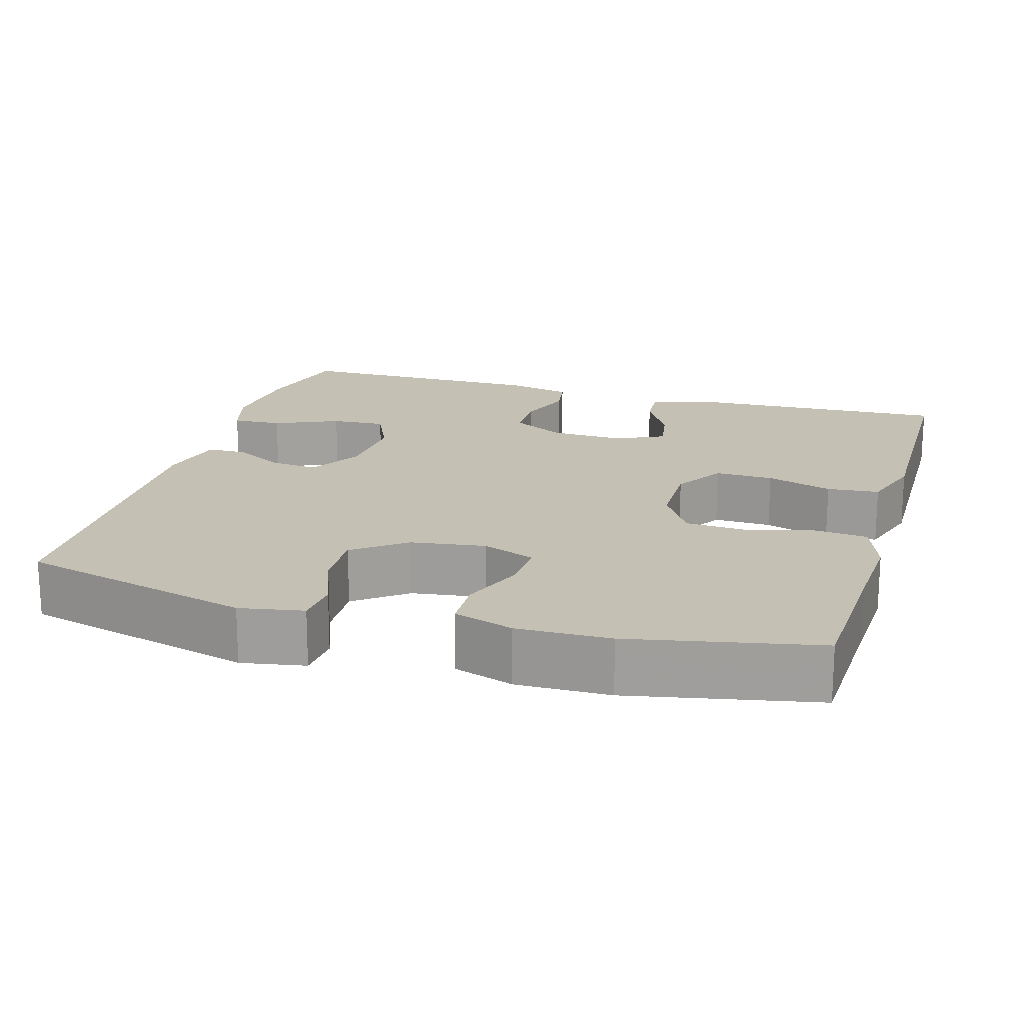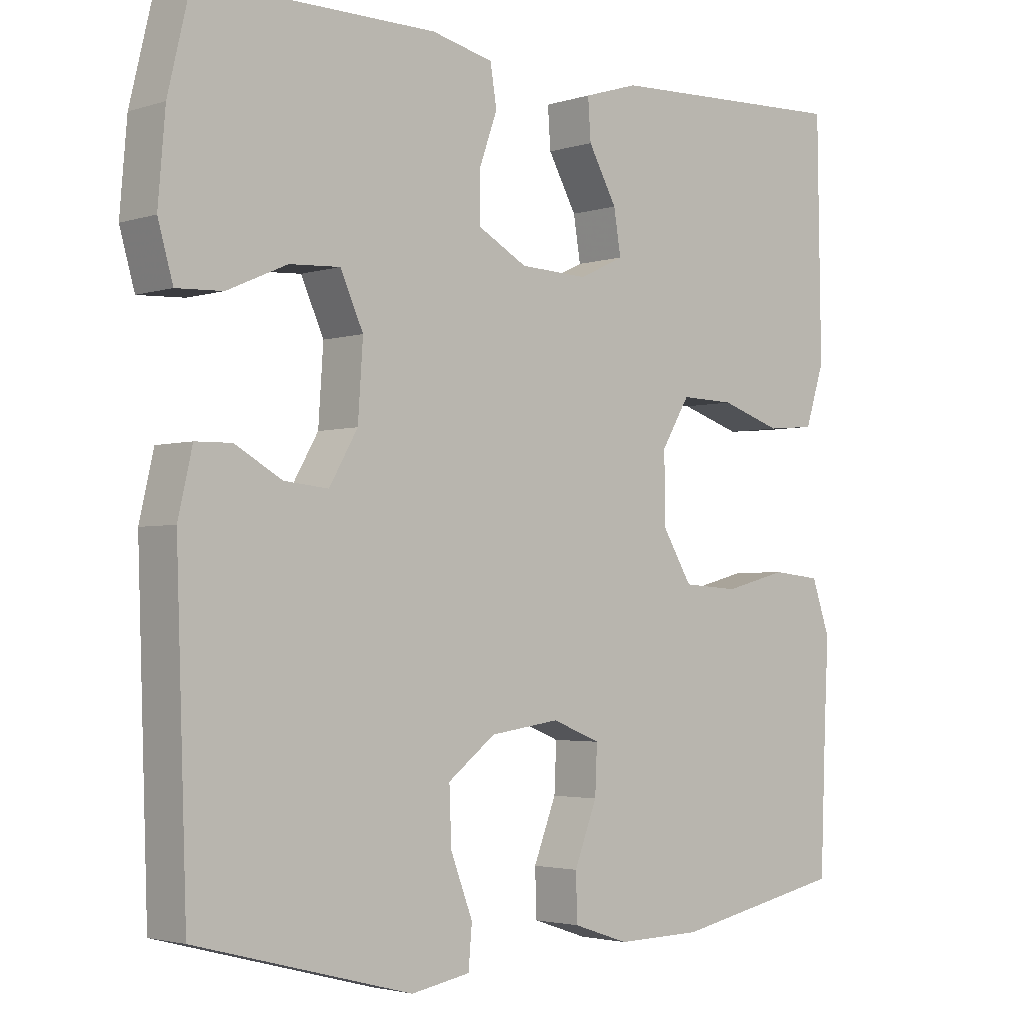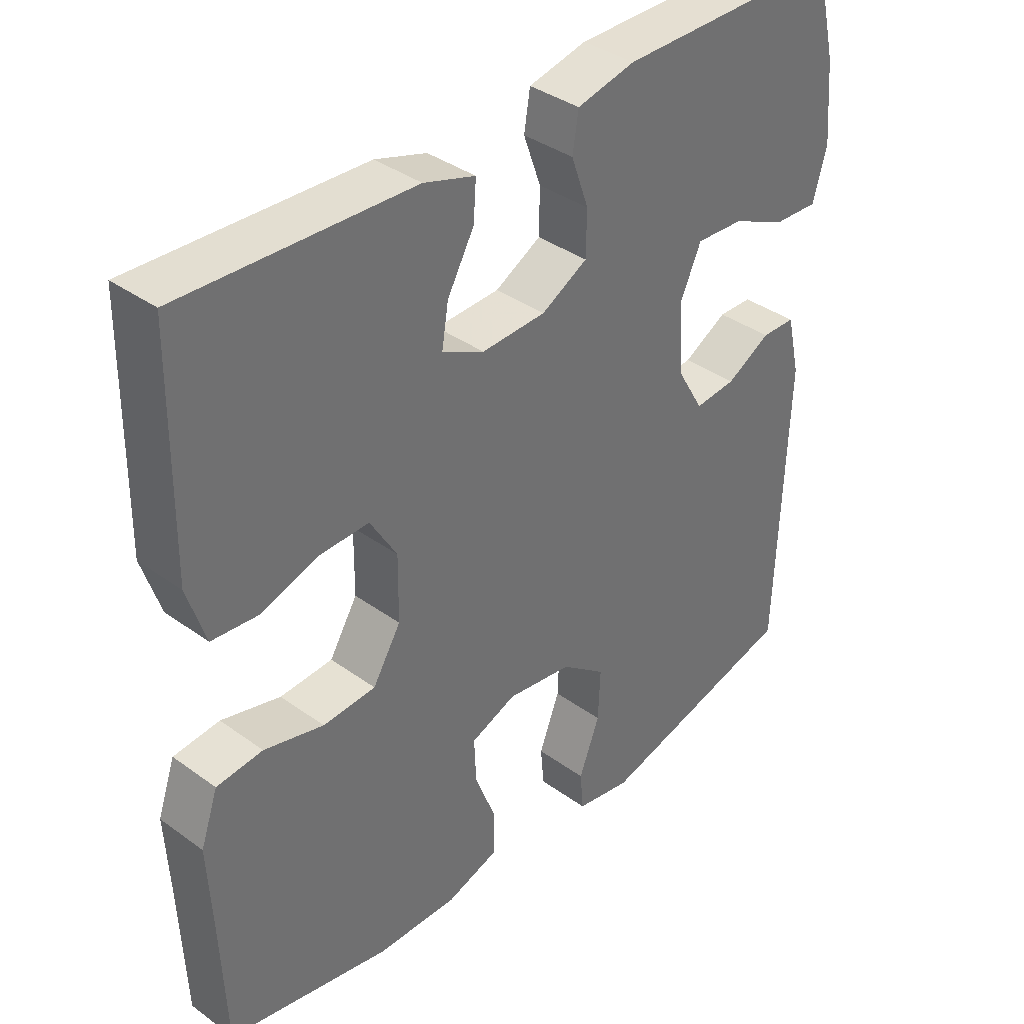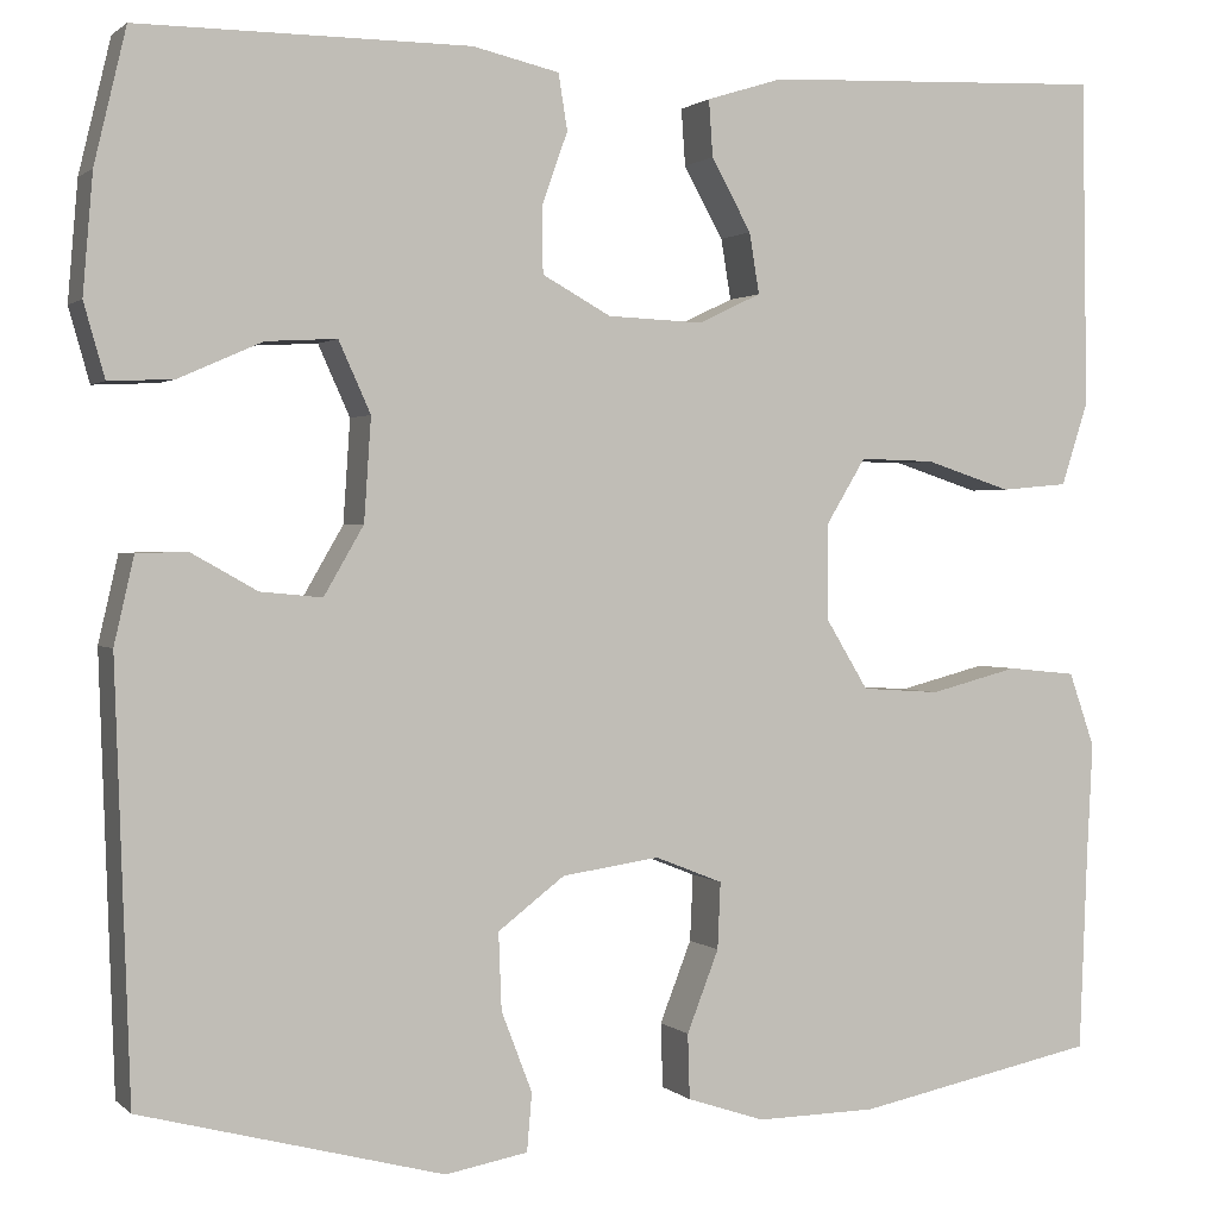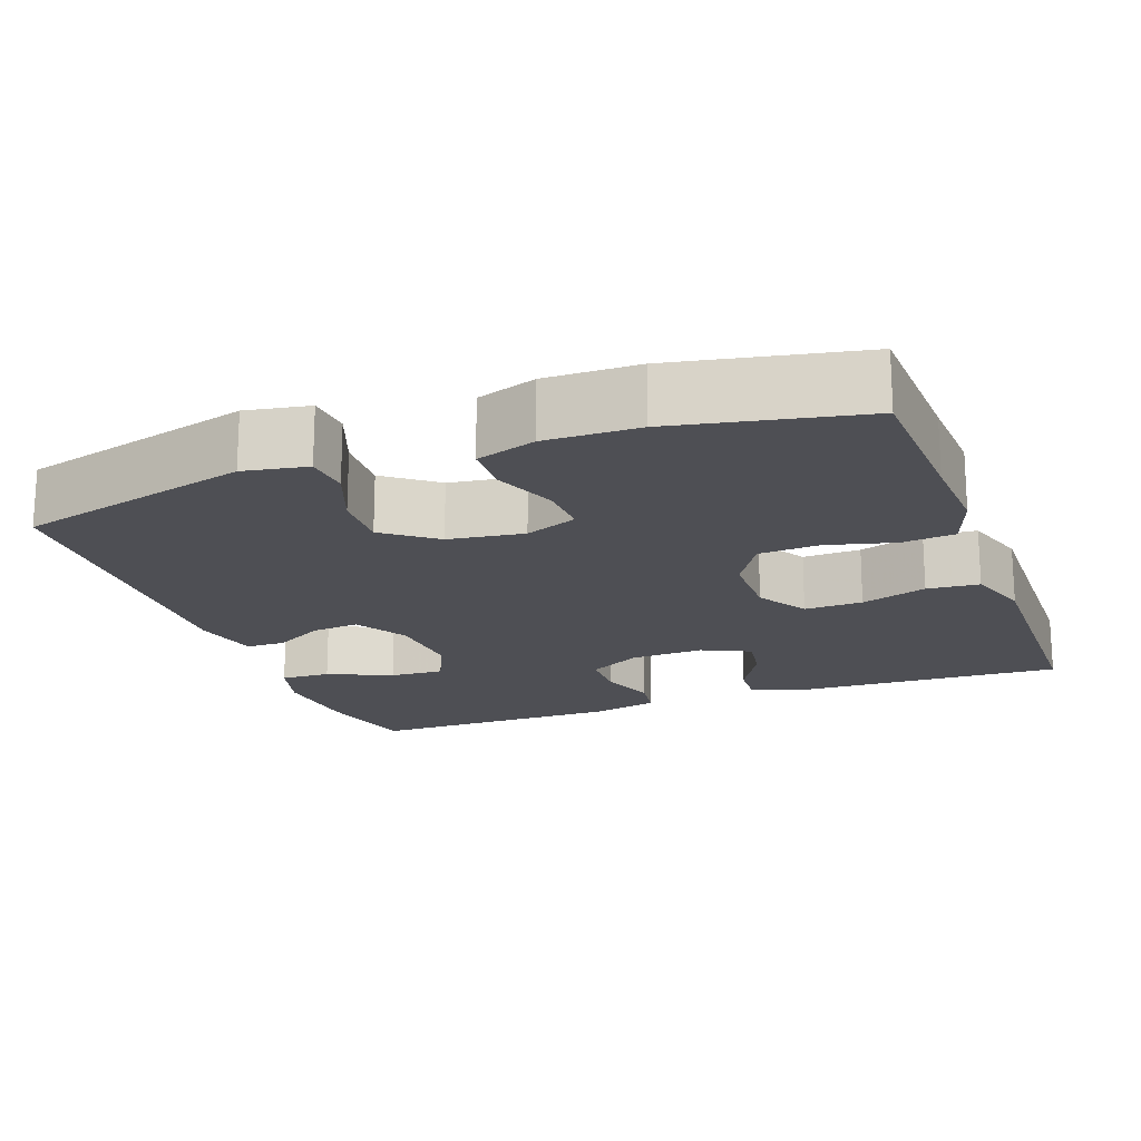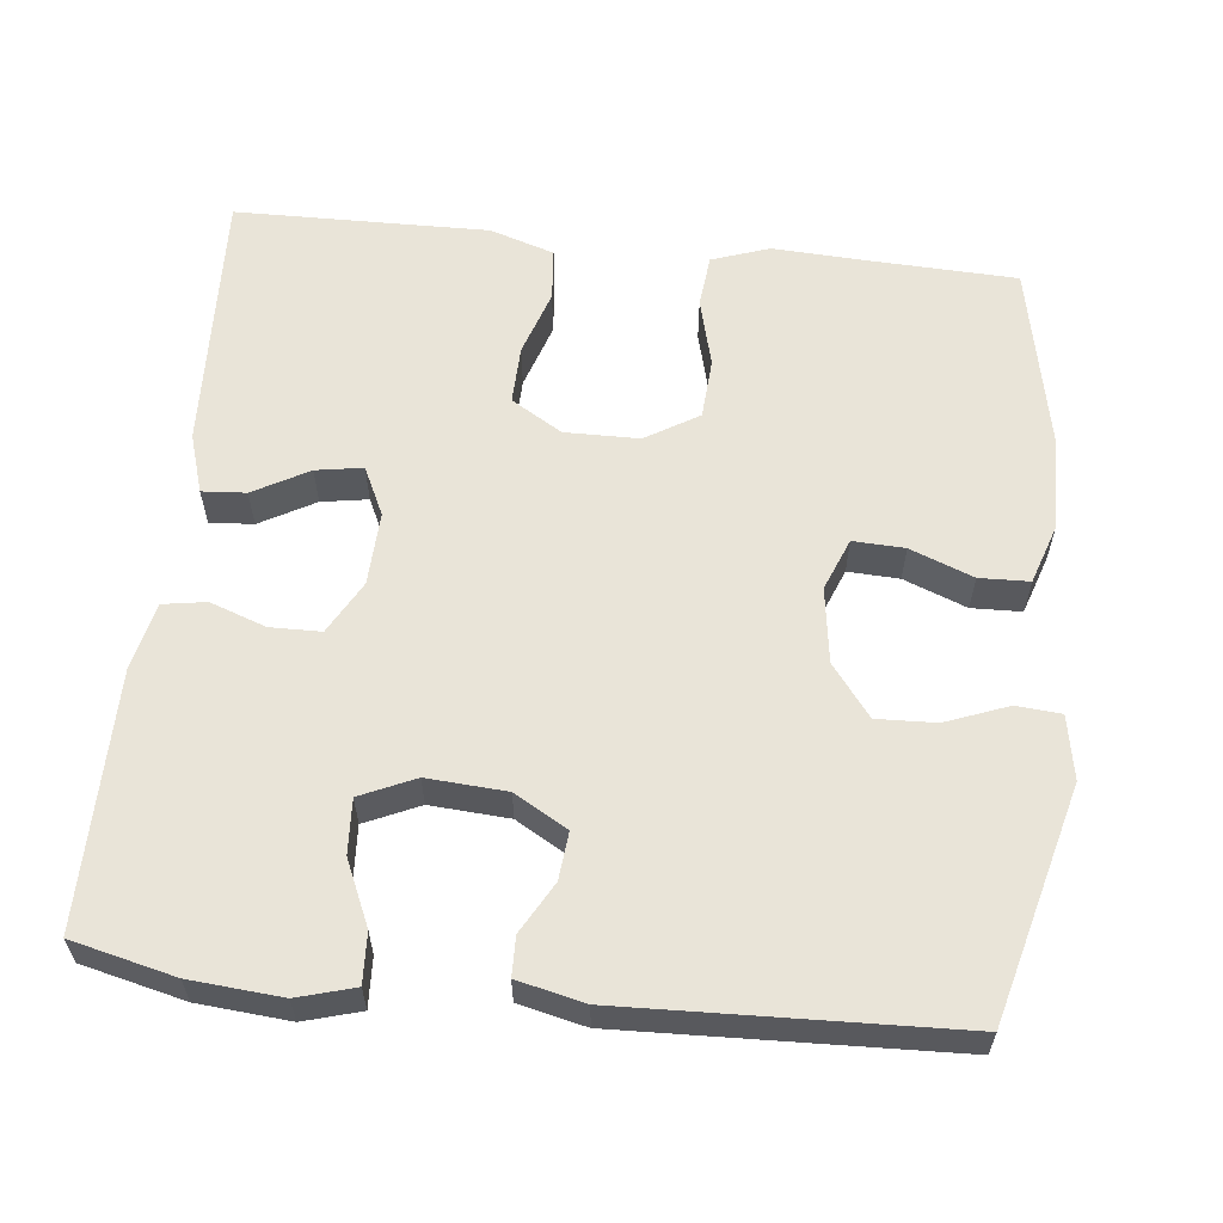
<metadata>
{"format":"obj","ext":"obj","renderer":"f3d","projection":"perspective","resolution":1024,"background":"white","views":[{"elev":18.3,"azim":-163.7,"up":"+Y"},{"elev":-2.8,"azim":137.3,"up":"+Z"},{"elev":37.3,"azim":-47.1,"up":"+Z"},{"elev":1.3,"azim":158.6,"up":"+Z"},{"elev":-18.3,"azim":-159.8,"up":"+Y"},{"elev":59.9,"azim":96.1,"up":"+Y"}]}
</metadata>
<code>
v -0.5 0.07 0.5
v -0.155 0.07 0.486
v -0.078 0.07 0.462
v -0.082 0.07 0.405
v -0.122 0.07 0.333
v -0.132 0.07 0.272
v -0.069 0.07 0.242
v 0.027 0.07 0.246
v 0.096 0.07 0.284
v 0.097 0.07 0.35
v 0.071 0.07 0.423
v 0.08 0.07 0.479
v 0.167 0.07 0.499
v 0.5 0.07 0.5
v 0.532 0.07 0.366
v 0.542 0.07 0.247
v 0.521 0.07 0.173
v 0.456 0.07 0.176
v 0.372 0.07 0.213
v 0.301 0.07 0.217
v 0.269 0.07 0.146
v 0.276 0.07 0.043
v 0.316 0.07 -0.026
v 0.378 0.07 -0.02
v 0.444 0.07 0.017
v 0.495 0.07 0.016
v 0.515 0.07 -0.071
v 0.5 0.07 -0.5
v 0.196 0.07 -0.58
v 0.113 0.07 -0.565
v 0.108 0.07 -0.507
v 0.139 0.07 -0.426
v 0.142 0.07 -0.349
v 0.075 0.07 -0.298
v -0.023 0.07 -0.284
v -0.091 0.07 -0.311
v -0.088 0.07 -0.378
v -0.056 0.07 -0.46
v -0.058 0.07 -0.525
v -0.136 0.07 -0.551
v -0.257 0.07 -0.549
v -0.5 0.07 -0.5
v -0.508 0.07 -0.301
v -0.514 0.07 -0.186
v -0.488 0.07 -0.111
v -0.419 0.07 -0.104
v -0.33 0.07 -0.127
v -0.251 0.07 -0.122
v -0.209 0.07 -0.053
v -0.208 0.07 0.044
v -0.248 0.07 0.11
v -0.324 0.07 0.108
v -0.41 0.07 0.08
v -0.478 0.07 0.086
v -0.505 0.07 0.17
v -0.503 0.07 0.297
v -0.5 0 0.5
v -0.155 0 0.486
v -0.078 0 0.462
v -0.082 0 0.405
v -0.122 0 0.333
v -0.132 0 0.272
v -0.069 0 0.242
v 0.027 0 0.246
v 0.096 0 0.284
v 0.097 0 0.35
v 0.071 0 0.423
v 0.08 0 0.479
v 0.167 0 0.499
v 0.5 0 0.5
v 0.532 0 0.366
v 0.542 0 0.247
v 0.521 0 0.173
v 0.456 0 0.176
v 0.372 0 0.213
v 0.301 0 0.217
v 0.269 0 0.146
v 0.276 0 0.043
v 0.316 0 -0.026
v 0.378 0 -0.02
v 0.444 0 0.017
v 0.495 0 0.016
v 0.515 0 -0.071
v 0.5 0 -0.5
v 0.196 0 -0.58
v 0.113 0 -0.565
v 0.108 0 -0.507
v 0.139 0 -0.426
v 0.142 0 -0.349
v 0.075 0 -0.298
v -0.023 0 -0.284
v -0.091 0 -0.311
v -0.088 0 -0.378
v -0.056 0 -0.46
v -0.058 0 -0.525
v -0.136 0 -0.551
v -0.257 0 -0.549
v -0.5 0 -0.5
v -0.508 0 -0.301
v -0.514 0 -0.186
v -0.488 0 -0.111
v -0.419 0 -0.104
v -0.33 0 -0.127
v -0.251 0 -0.122
v -0.209 0 -0.053
v -0.208 0 0.044
v -0.248 0 0.11
v -0.324 0 0.108
v -0.41 0 0.08
v -0.478 0 0.086
v -0.505 0 0.17
v -0.503 0 0.297
f 54 55 56
f 53 54 56
f 52 53 56
f 3 4 5
f 2 3 5
f 1 2 5
f 56 1 5
f 52 56 5
f 51 52 5
f 50 51 5 6
f 49 50 6 7
f 45 46 47
f 44 45 47
f 43 44 47
f 43 47 48
f 42 43 48
f 41 42 48
f 40 41 48
f 39 40 48
f 38 39 48
f 37 38 48
f 36 37 48 49
f 30 31 32
f 29 30 32
f 28 29 32
f 27 28 32
f 26 27 32
f 25 26 32
f 24 25 32
f 23 24 32 33
f 22 23 33 34
f 17 18 19
f 16 17 19
f 15 16 19
f 14 15 19
f 13 14 19
f 12 13 19
f 11 12 19
f 10 11 19
f 9 10 19 20
f 8 9 20 21
f 8 21 22
f 7 8 22
f 49 7 22
f 36 49 22
f 35 36 22
f 22 34 35
f 112 111 110
f 112 110 109
f 112 109 108
f 61 60 59
f 61 59 58
f 61 58 57
f 61 57 112
f 61 112 108
f 61 108 107
f 62 61 107 106
f 63 62 106 105
f 103 102 101
f 103 101 100
f 103 100 99
f 104 103 99
f 104 99 98
f 104 98 97
f 104 97 96
f 104 96 95
f 104 95 94
f 104 94 93
f 105 104 93 92
f 88 87 86
f 88 86 85
f 88 85 84
f 88 84 83
f 88 83 82
f 88 82 81
f 88 81 80
f 89 88 80 79
f 90 89 79 78
f 75 74 73
f 75 73 72
f 75 72 71
f 75 71 70
f 75 70 69
f 75 69 68
f 75 68 67
f 75 67 66
f 76 75 66 65
f 77 76 65 64
f 78 77 64
f 78 64 63
f 78 63 105
f 78 105 92
f 78 92 91
f 91 90 78
f 1 57 58 2
f 2 58 59 3
f 3 59 60 4
f 4 60 61 5
f 5 61 62 6
f 6 62 63 7
f 7 63 64 8
f 8 64 65 9
f 9 65 66 10
f 10 66 67 11
f 11 67 68 12
f 12 68 69 13
f 13 69 70 14
f 14 70 71 15
f 15 71 72 16
f 16 72 73 17
f 17 73 74 18
f 18 74 75 19
f 19 75 76 20
f 20 76 77 21
f 21 77 78 22
f 22 78 79 23
f 23 79 80 24
f 24 80 81 25
f 25 81 82 26
f 26 82 83 27
f 27 83 84 28
f 28 84 85 29
f 29 85 86 30
f 30 86 87 31
f 31 87 88 32
f 32 88 89 33
f 33 89 90 34
f 34 90 91 35
f 35 91 92 36
f 36 92 93 37
f 37 93 94 38
f 38 94 95 39
f 39 95 96 40
f 40 96 97 41
f 41 97 98 42
f 42 98 99 43
f 43 99 100 44
f 44 100 101 45
f 45 101 102 46
f 46 102 103 47
f 47 103 104 48
f 48 104 105 49
f 49 105 106 50
f 50 106 107 51
f 51 107 108 52
f 52 108 109 53
f 53 109 110 54
f 54 110 111 55
f 55 111 112 56
f 56 112 57 1

</code>
